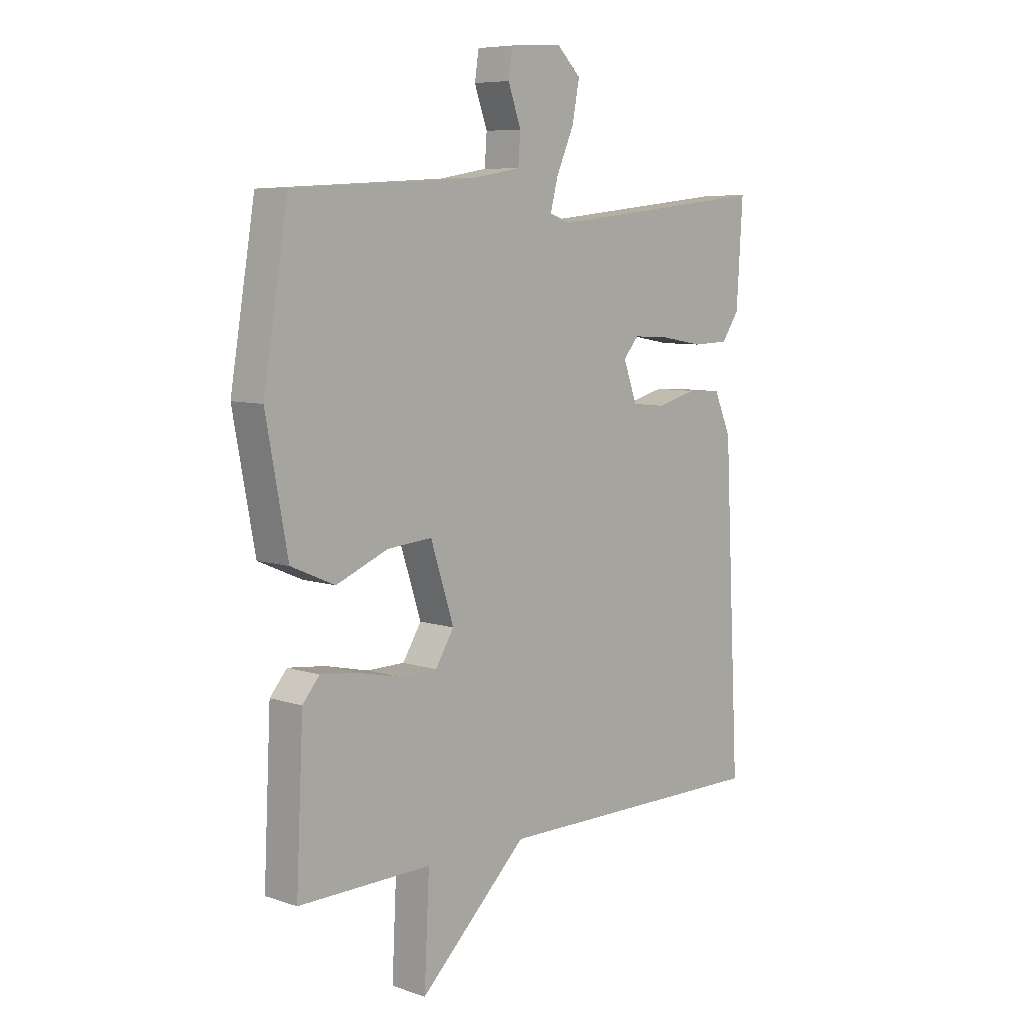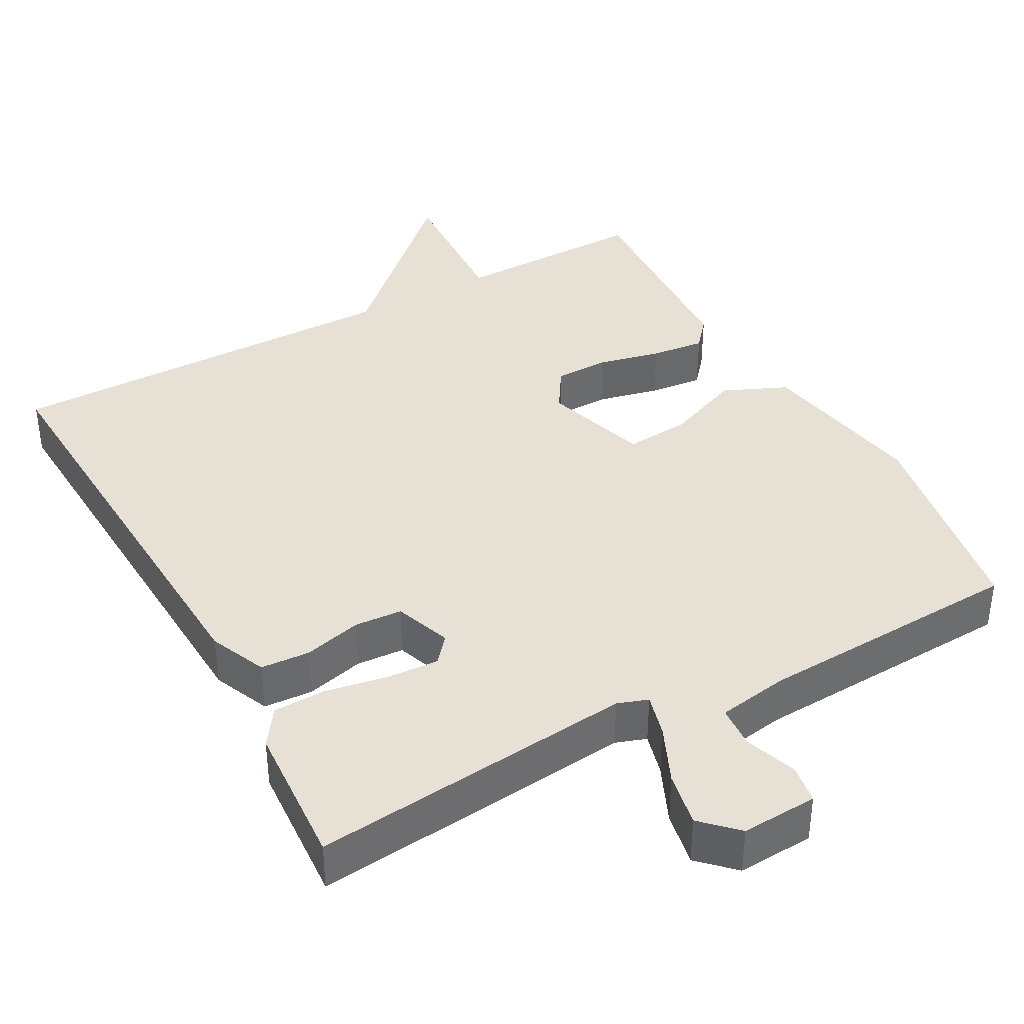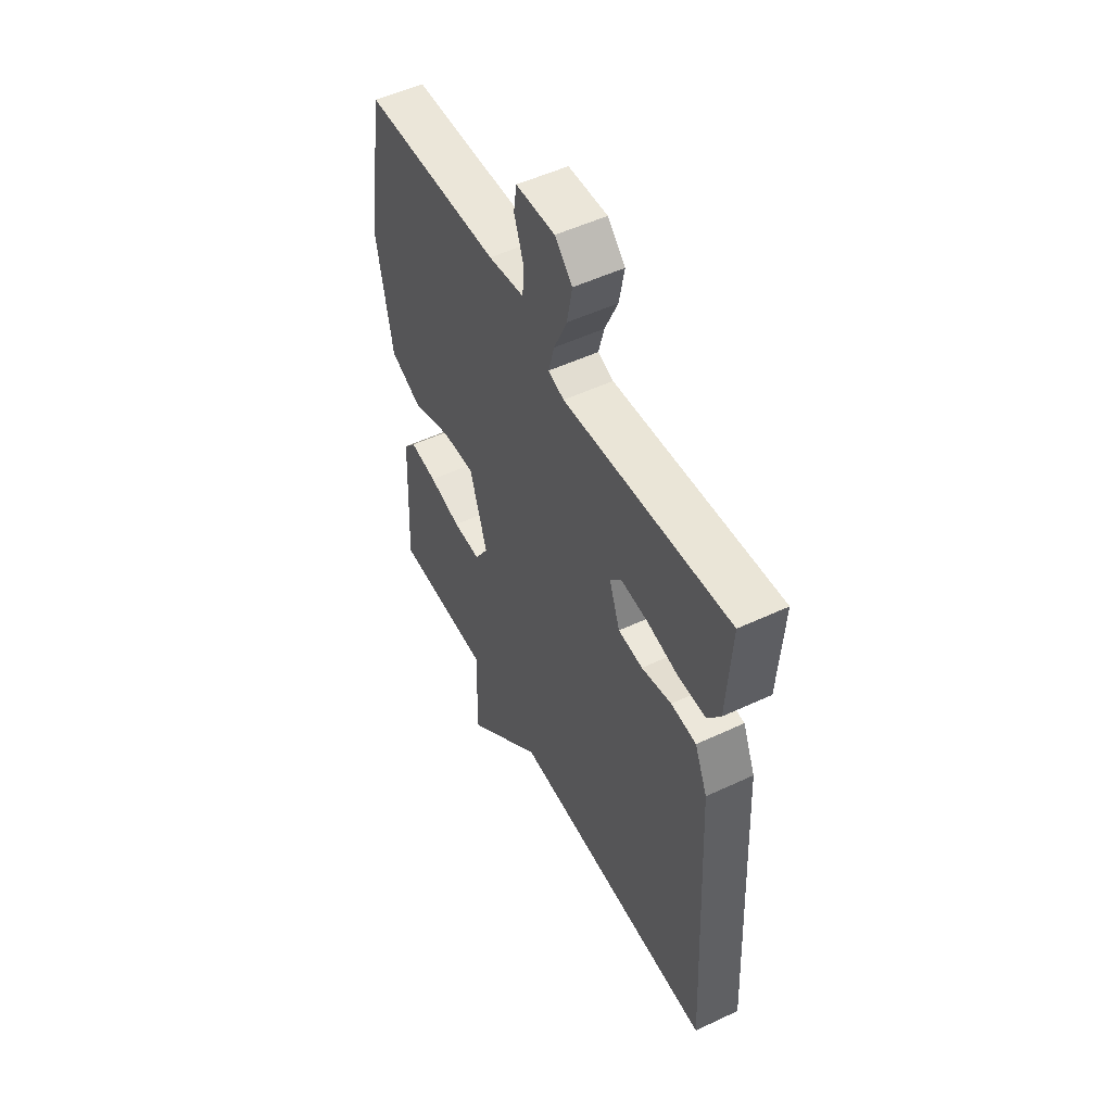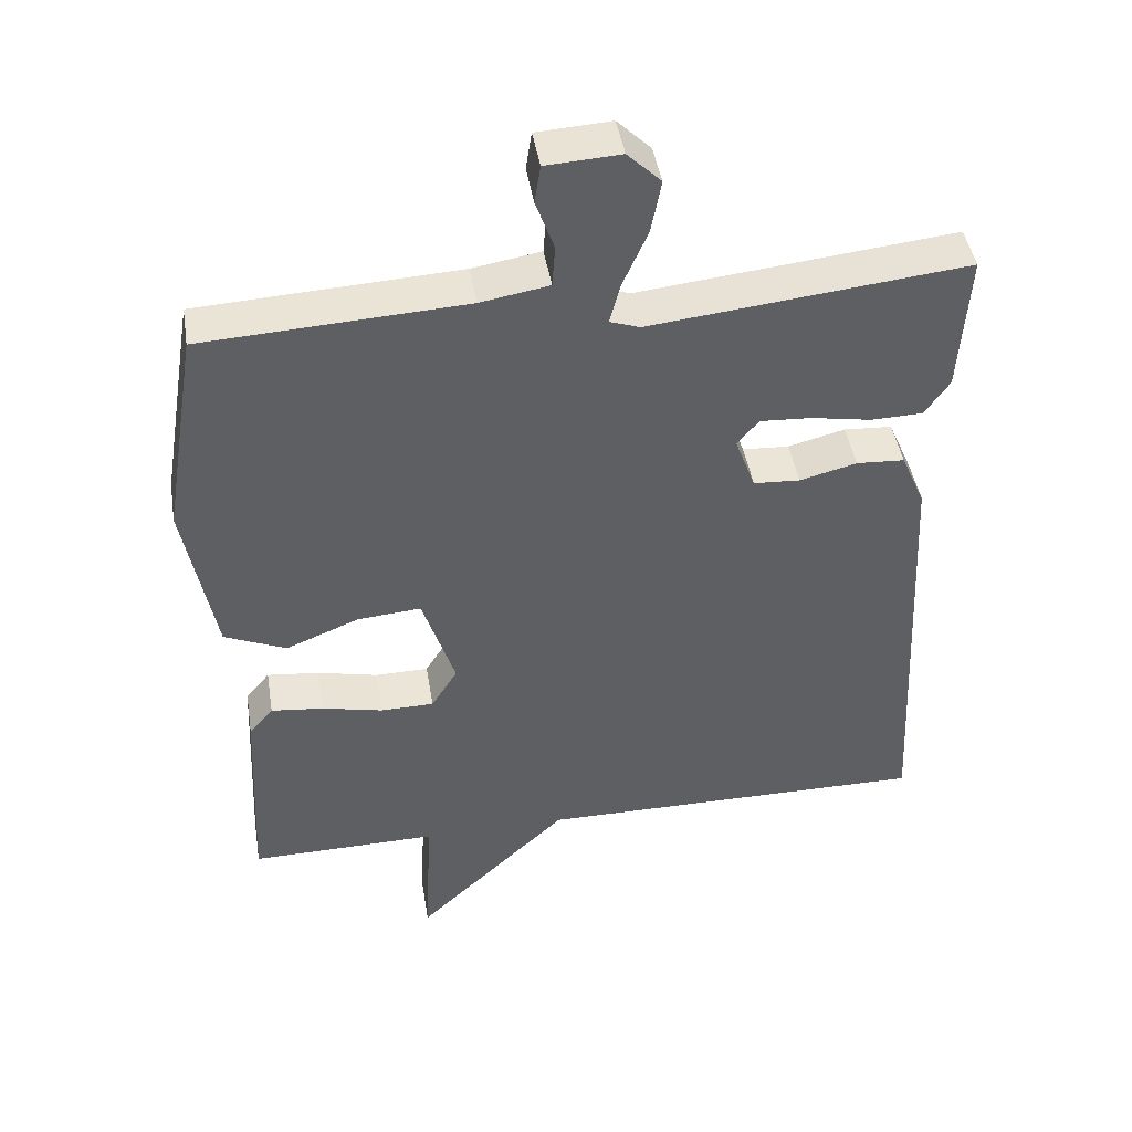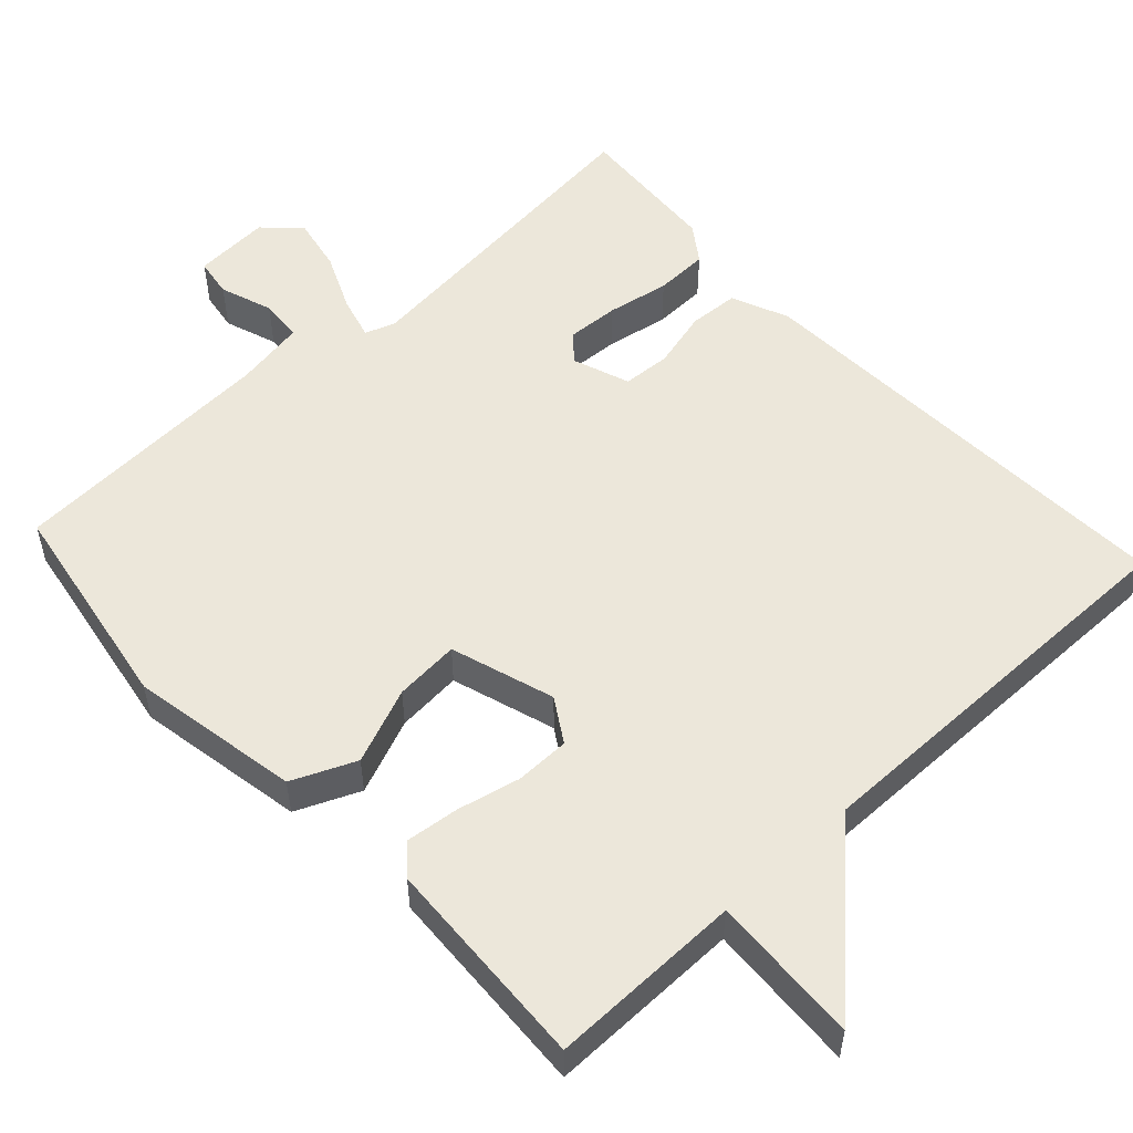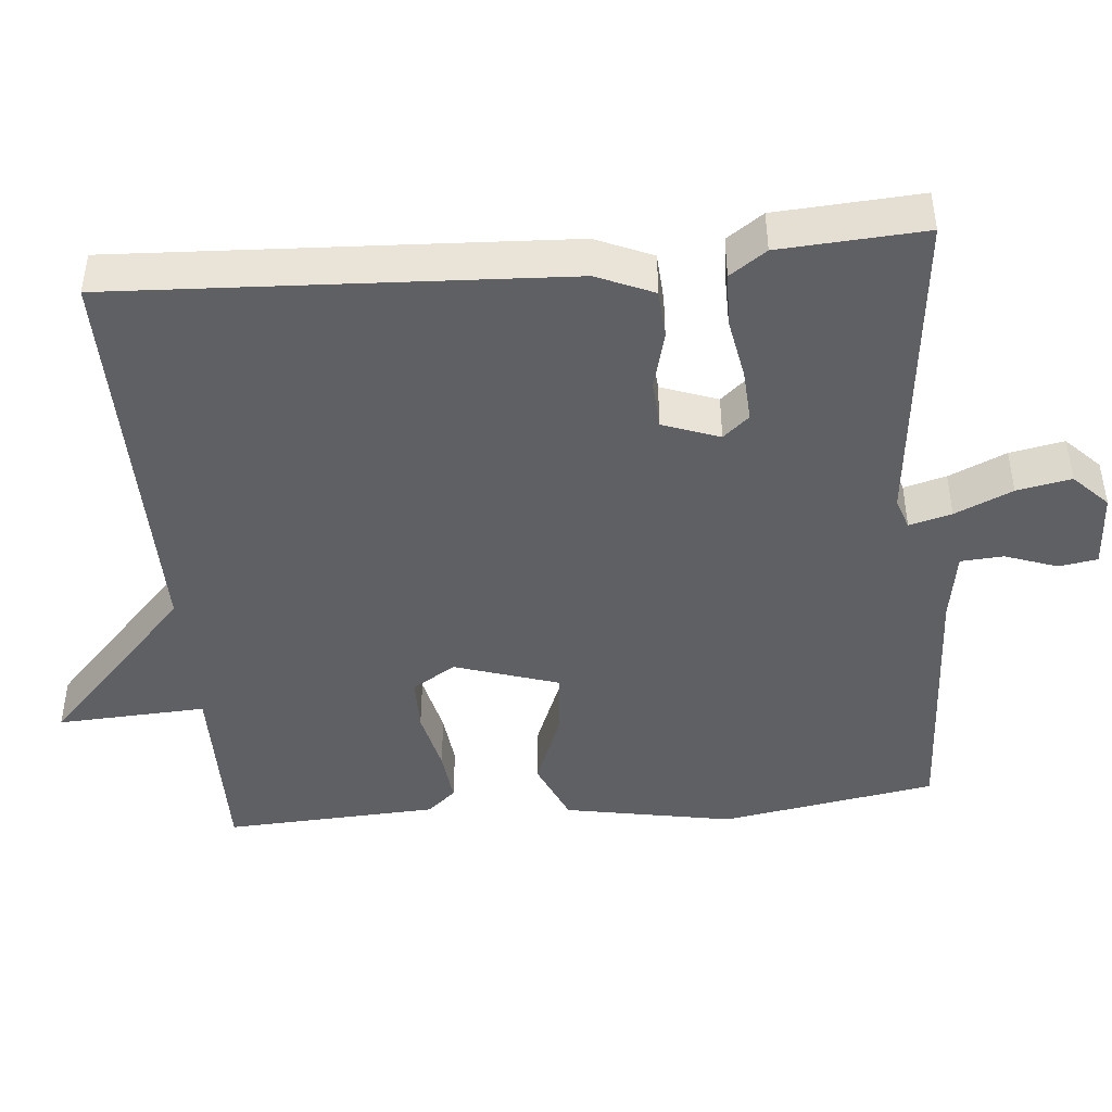
<metadata>
{"format":"obj","ext":"obj","renderer":"f3d","projection":"perspective","resolution":1024,"background":"white","views":[{"elev":7.4,"azim":133.5,"up":"+Z"},{"elev":39.0,"azim":-28.6,"up":"+Y"},{"elev":52.2,"azim":-116.8,"up":"+Z"},{"elev":44.5,"azim":170.8,"up":"+Z"},{"elev":53.7,"azim":137.3,"up":"+Y"},{"elev":-44.8,"azim":-84.7,"up":"+Y"}]}
</metadata>
<code>
v 0.5 0.07 -0.5
v 0.241 0.07 -0.497
v 0.251 0.07 -0.697
v 0.041 0.07 -0.497
v -0.5 0.07 -0.5
v -0.469 0.07 0.099
v -0.436 0.07 0.175
v -0.37 0.07 0.179
v -0.292 0.07 0.159
v -0.228 0.07 0.163
v -0.2 0.07 0.239
v -0.23 0.07 0.274
v -0.3 0.07 0.27
v -0.383 0.07 0.255
v -0.454 0.07 0.257
v -0.488 0.07 0.306
v -0.5 0.07 0.5
v -0.066 0.07 0.454
v -0.025 0.07 0.468
v -0.04 0.07 0.525
v -0.074 0.07 0.602
v -0.088 0.07 0.675
v -0.042 0.07 0.72
v 0.06 0.07 0.714
v 0.068 0.07 0.662
v 0.043 0.07 0.592
v 0.047 0.07 0.535
v 0.141 0.07 0.519
v 0.5 0.07 0.5
v 0.548 0.07 0.211
v 0.506 0.07 -0.015
v 0.421 0.07 -0.052
v 0.32 0.07 -0.011
v 0.233 0.07 -0.004
v 0.188 0.07 -0.143
v 0.224 0.07 -0.201
v 0.297 0.07 -0.202
v 0.381 0.07 -0.183
v 0.453 0.07 -0.175
v 0.486 0.07 -0.214
v 0.5 0 -0.5
v 0.241 0 -0.497
v 0.251 0 -0.697
v 0.041 0 -0.497
v -0.5 0 -0.5
v -0.469 0 0.099
v -0.436 0 0.175
v -0.37 0 0.179
v -0.292 0 0.159
v -0.228 0 0.163
v -0.2 0 0.239
v -0.23 0 0.274
v -0.3 0 0.27
v -0.383 0 0.255
v -0.454 0 0.257
v -0.488 0 0.306
v -0.5 0 0.5
v -0.066 0 0.454
v -0.025 0 0.468
v -0.04 0 0.525
v -0.074 0 0.602
v -0.088 0 0.675
v -0.042 0 0.72
v 0.06 0 0.714
v 0.068 0 0.662
v 0.043 0 0.592
v 0.047 0 0.535
v 0.141 0 0.519
v 0.5 0 0.5
v 0.548 0 0.211
v 0.506 0 -0.015
v 0.421 0 -0.052
v 0.32 0 -0.011
v 0.233 0 -0.004
v 0.188 0 -0.143
v 0.224 0 -0.201
v 0.297 0 -0.202
v 0.381 0 -0.183
v 0.453 0 -0.175
v 0.486 0 -0.214
f 40 1 2
f 39 40 2
f 38 39 2
f 37 38 2
f 36 37 2
f 2 3 4
f 36 2 4
f 35 36 4
f 7 8 9
f 6 7 9
f 5 6 9
f 4 5 9
f 35 4 9
f 34 35 9
f 33 34 9 10
f 31 32 33
f 30 31 33
f 29 30 33
f 28 29 33
f 33 10 11
f 28 33 11
f 27 28 11
f 24 25 26
f 23 24 26
f 22 23 26
f 21 22 26
f 20 21 26
f 19 20 26 27
f 16 17 18
f 15 16 18
f 14 15 18
f 13 14 18
f 12 13 18 19
f 11 12 19 27
f 42 41 80
f 42 80 79
f 42 79 78
f 42 78 77
f 42 77 76
f 44 43 42
f 44 42 76
f 44 76 75
f 49 48 47
f 49 47 46
f 49 46 45
f 49 45 44
f 49 44 75
f 49 75 74
f 50 49 74 73
f 73 72 71
f 73 71 70
f 73 70 69
f 73 69 68
f 51 50 73
f 51 73 68
f 51 68 67
f 66 65 64
f 66 64 63
f 66 63 62
f 66 62 61
f 66 61 60
f 67 66 60 59
f 58 57 56
f 58 56 55
f 58 55 54
f 58 54 53
f 59 58 53 52
f 67 59 52 51
f 1 41 42 2
f 2 42 43 3
f 3 43 44 4
f 4 44 45 5
f 5 45 46 6
f 6 46 47 7
f 7 47 48 8
f 8 48 49 9
f 9 49 50 10
f 10 50 51 11
f 11 51 52 12
f 12 52 53 13
f 13 53 54 14
f 14 54 55 15
f 15 55 56 16
f 16 56 57 17
f 17 57 58 18
f 18 58 59 19
f 19 59 60 20
f 20 60 61 21
f 21 61 62 22
f 22 62 63 23
f 23 63 64 24
f 24 64 65 25
f 25 65 66 26
f 26 66 67 27
f 27 67 68 28
f 28 68 69 29
f 29 69 70 30
f 30 70 71 31
f 31 71 72 32
f 32 72 73 33
f 33 73 74 34
f 34 74 75 35
f 35 75 76 36
f 36 76 77 37
f 37 77 78 38
f 38 78 79 39
f 39 79 80 40
f 40 80 41 1

</code>
